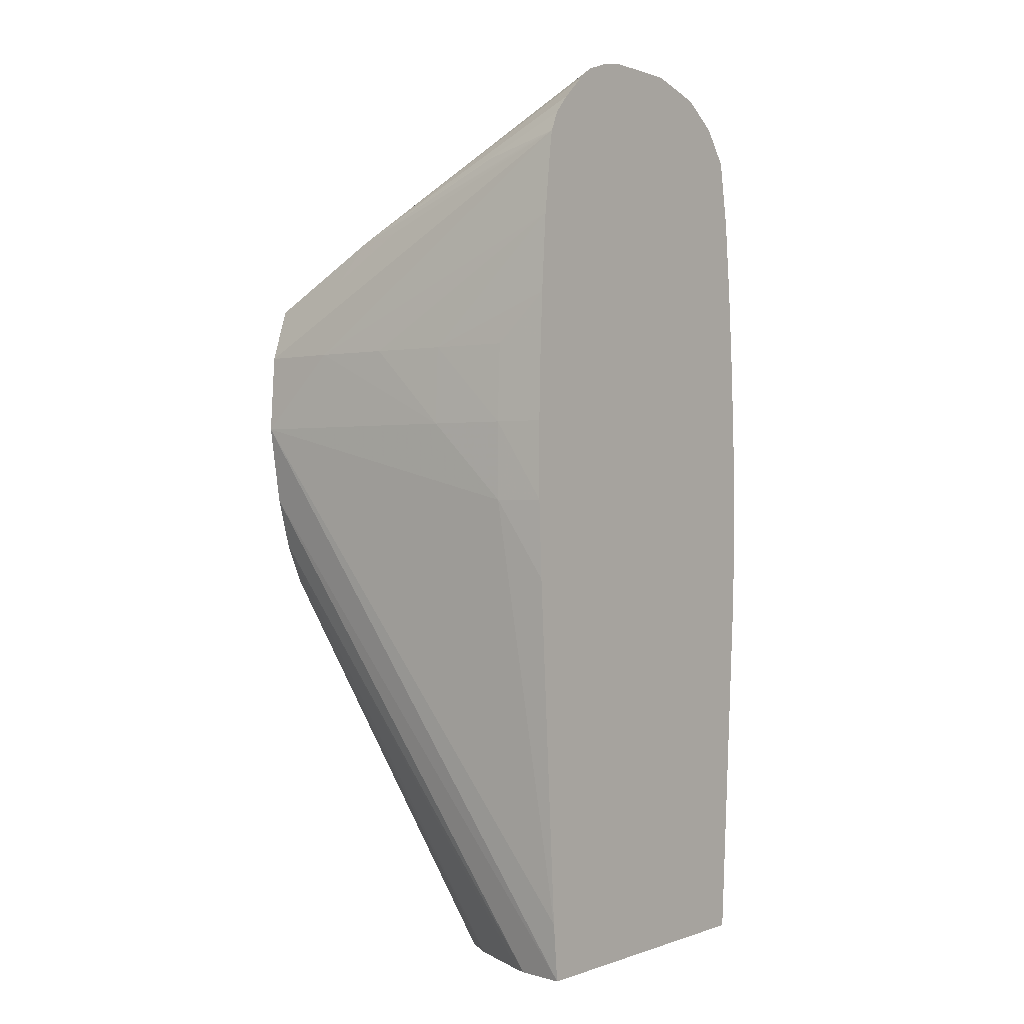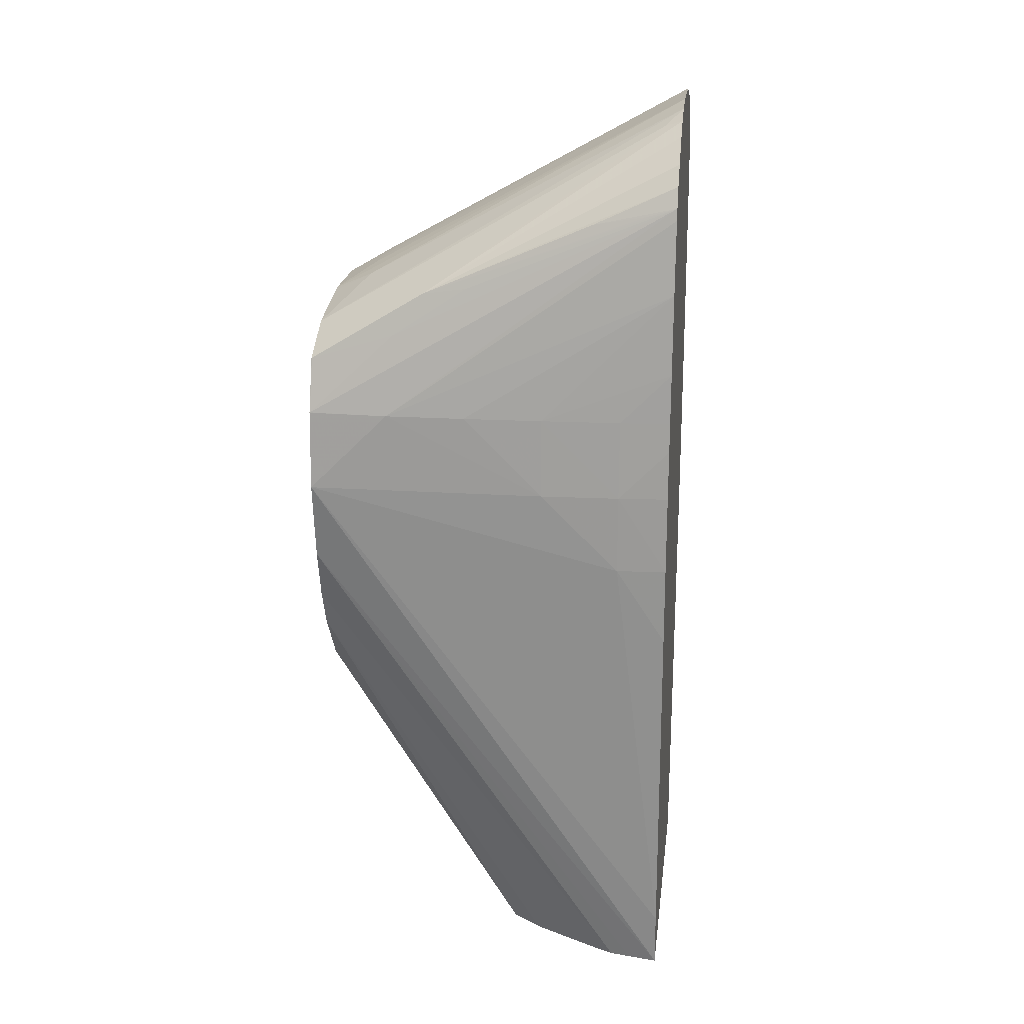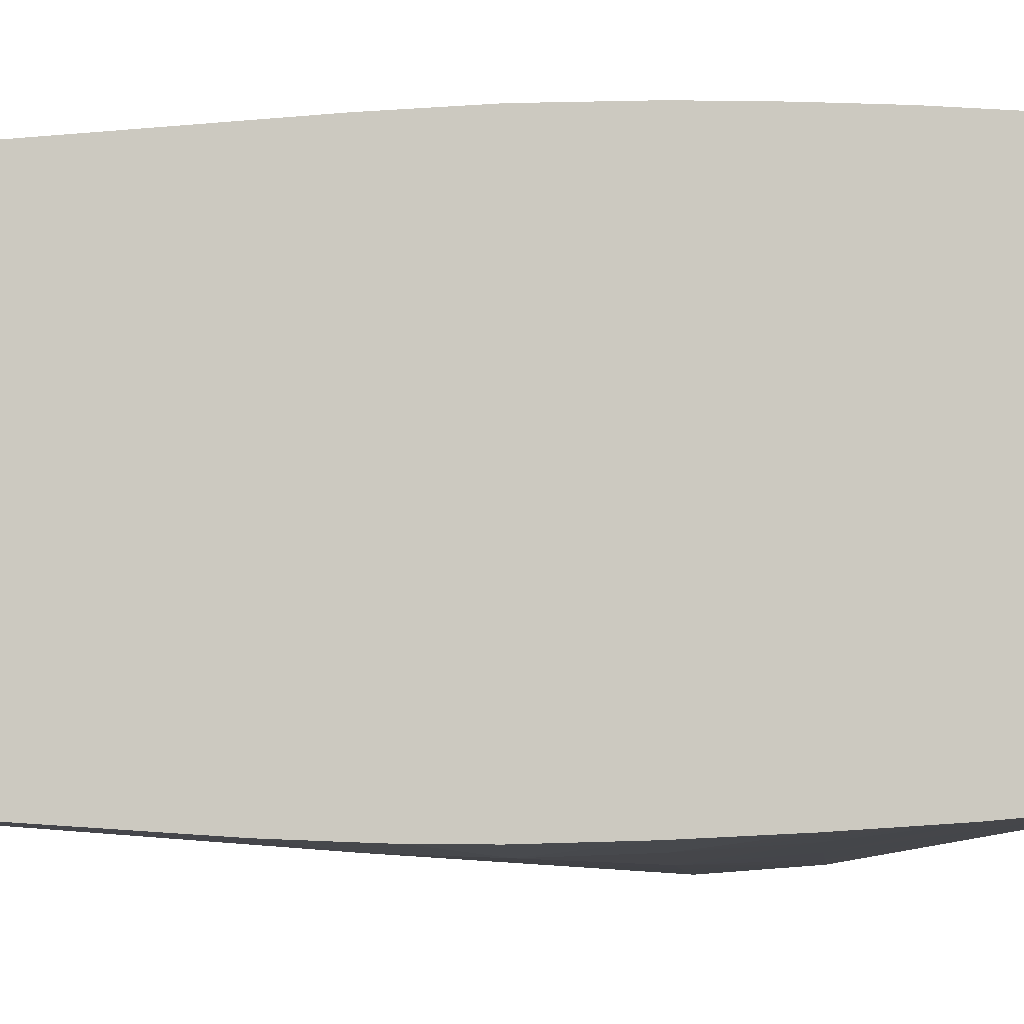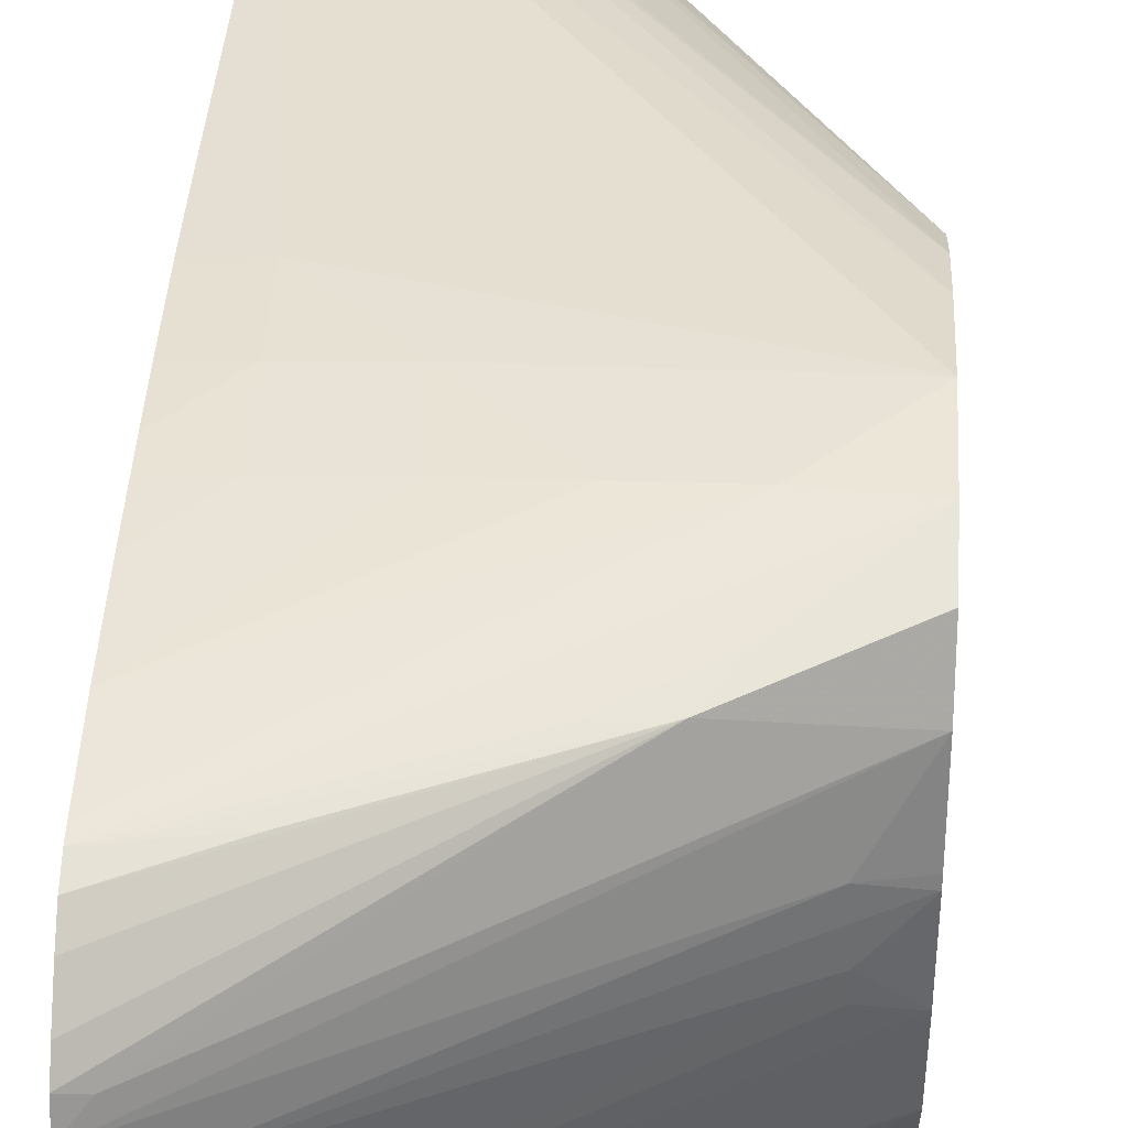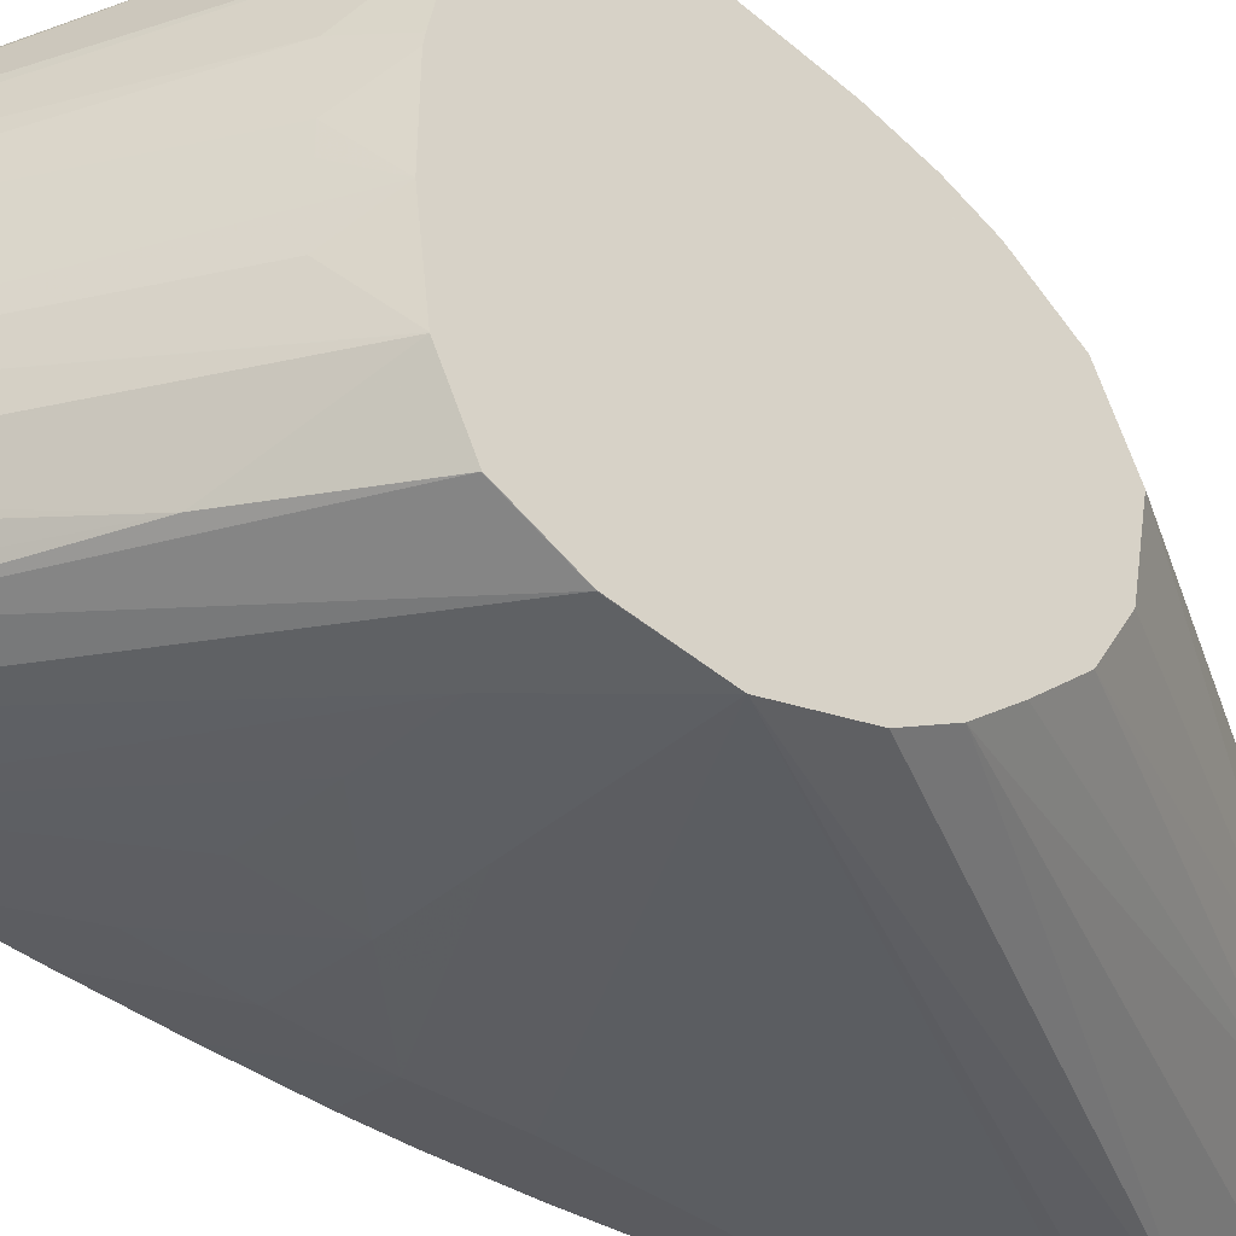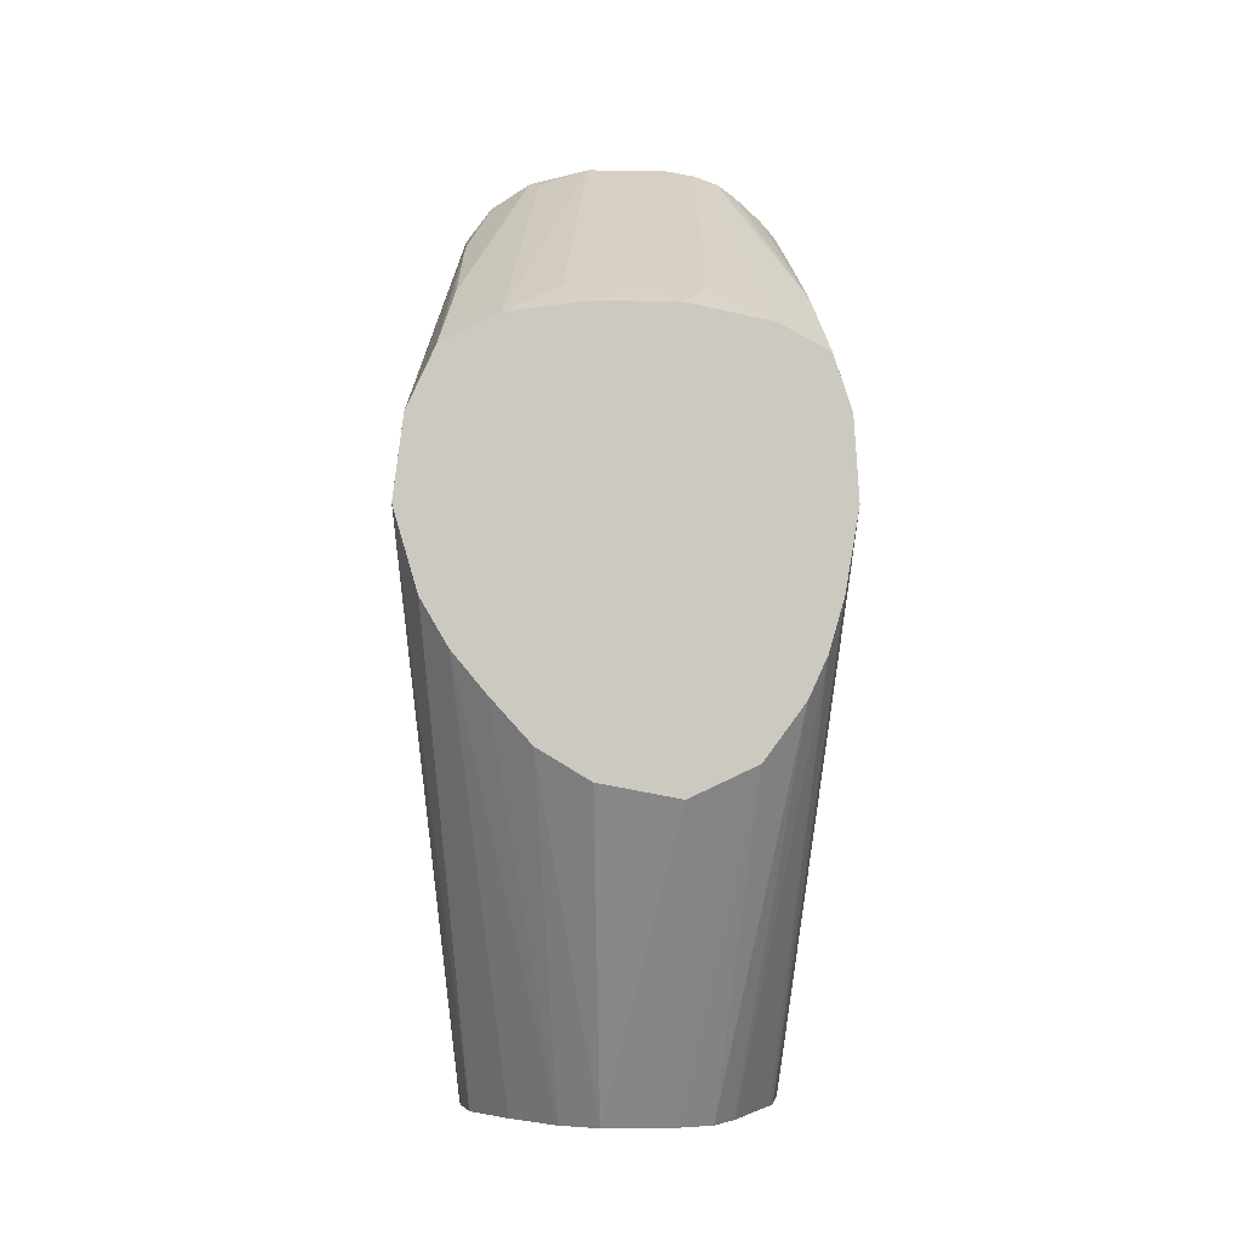
<metadata>
{"format":"obj","ext":"obj","renderer":"f3d","projection":"perspective","resolution":1024,"background":"white","views":[{"elev":0.1,"azim":37.6,"up":"+Y"},{"elev":20.1,"azim":7.2,"up":"+Y"},{"elev":-4.9,"azim":95.2,"up":"+Z"},{"elev":41.1,"azim":-176.8,"up":"+Z"},{"elev":-39.3,"azim":-131.1,"up":"+Z"},{"elev":-2.7,"azim":-91.6,"up":"+Y"}]}
</metadata>
<code>
v -0.02891 -0.0003215 0.00815
v -0.01546 -0.003683 0.007942
v -0.01882 -0.0003215 0.008084
v -0.02553 0.003036 0.008086
v -0.02891 0.00302 0.007925
v -0.02891 -0.003683 0.007591
v -0.01335 -0.0243 0.00654
v -0.01335 -0.02183 0.00677
v -0.01335 -0.003683 0.007808
v -0.01546 -0.0003215 0.007964
v -0.01335 -0.007036 0.007668
v -0.01882 0.003036 0.007955
v -0.02218 0.003036 0.008049
v -0.02889 0.003036 0.007924
v -0.01335 0.008509 0.007373
v -0.01335 0.01158 0.007005
v -0.01335 0.01207 0.006918
v -0.02891 0.003036 0.00792
v -0.02891 -0.003695 0.007587
v -0.01546 -0.0243 0.00616
v -0.0146 -0.0243 0.006315
v -0.01335 -0.0243 -0.007047
v -0.01335 -0.0003215 0.007811
v -0.01335 0.00179 0.007761
v -0.01546 0.003036 0.007827
v -0.01335 0.005147 0.007612
v -0.02532 0.006409 0.007298
v -0.02889 0.005269 0.007184
v -0.01335 0.0129 0.006556
v -0.01683 0.01128 0.006727
v -0.01459 0.01169 0.006886
v -0.02406 0.00817 0.006878
v -0.02218 0.008465 0.007018
v -0.02891 0.005265 0.007181
v -0.02891 -0.005829 0.006971
v -0.01593 -0.0243 0.005954
v -0.01546 -0.007036 -0.008354
v -0.01335 -0.009148 -0.008034
v -0.0147 -0.0243 -0.007013
v -0.02891 -0.0003215 -0.008948
v -0.01335 0.003036 0.007709
v -0.01335 0.0137 0.005868
v -0.01335 0.01468 0.004814
v -0.01335 0.01523 0.004074
v -0.01407 0.01498 0.003802
v -0.02891 0.006401 0.00513
v -0.02891 -0.0075 0.006211
v -0.01908 -0.0243 0.004327
v -0.01335 -0.007036 -0.008116
v -0.01882 -0.003683 -0.008578
v -0.01546 -0.003683 -0.008471
v -0.01487 -0.0243 -0.006993
v -0.02553 0.003036 -0.008672
v -0.02218 -0.0003215 -0.008759
v -0.01521 -0.0243 -0.006951
v -0.01685 -0.0243 -0.006528
v -0.02891 -0.003683 -0.007966
v -0.02891 0.003036 -0.00851
v -0.02889 0.003036 -0.008515
v -0.01335 0.01561 0.003052
v -0.02891 0.006405 0.005115
v -0.02891 -0.009792 0.004533
v -0.02046 -0.0243 0.003343
v -0.01922 -0.0243 0.004247
v -0.01335 -0.00579 -0.00816
v -0.01335 -0.003683 -0.008168
v -0.01882 -0.0003215 -0.00864
v -0.01546 -0.0003215 -0.008349
v -0.01335 -0.0003215 -0.008076
v -0.01335 0.01264 -0.006913
v -0.01335 0.009755 -0.007382
v -0.02218 0.003036 -0.008535
v -0.01862 -0.0243 -0.004866
v -0.02891 -0.005621 -0.006839
v -0.02891 0.005536 -0.00733
v -0.02889 0.005544 -0.007333
v -0.01746 0.01158 -0.006749
v -0.01335 0.01584 0.001756
v -0.02712 0.008025 0.00268
v -0.02891 0.007042 0.002043
v -0.02891 -0.0098 0.004518
v -0.02091 -0.0243 0.001954
v -0.01882 0.003036 -0.008352
v -0.01335 0.006393 -0.007688
v -0.01546 0.003036 -0.008118
v -0.01335 0.003036 -0.00791
v -0.01335 0.01411 -0.005812
v -0.0203 -0.0243 -0.002864
v -0.02891 -0.007292 -0.005454
v -0.02891 0.006724 -0.004961
v -0.02438 0.008308 -0.006854
v -0.01335 0.01586 -0.001601
v -0.02726 0.0081 0.0004409
v -0.02891 0.007109 0.001651
v -0.02891 -0.0111 0.001756
v -0.021 -0.0243 -0.001204
v -0.01335 0.01521 -0.004153
v -0.02891 -0.009163 -0.003767
v -0.02891 0.006728 -0.004941
v -0.0141 0.01499 -0.003746
v -0.02717 0.008052 -0.002747
v -0.02891 0.007148 -0.001616
v -0.02726 0.0081 -0.000508
v -0.02891 -0.0111 0.001738
v -0.02891 -0.01047 -0.001601
v -0.02891 -0.01046 -0.001614
f 1 2 3
f 1 3 4
f 1 4 5
f 1 5 18
f 1 18 34
f 1 34 46
f 1 46 61
f 1 61 80
f 1 80 94
f 1 94 102
f 1 102 99
f 1 99 90
f 1 90 75
f 1 75 58
f 1 58 40
f 1 40 57
f 1 57 74
f 1 74 89
f 1 89 98
f 1 98 106
f 1 106 105
f 1 105 104
f 1 104 95
f 1 95 81
f 1 81 62
f 1 62 47
f 1 47 35
f 1 35 19
f 1 19 6
f 1 6 7
f 1 7 8
f 1 8 2
f 2 9 10
f 2 10 3
f 2 8 11
f 2 11 9
f 3 10 12
f 3 12 13
f 3 13 4
f 4 14 5
f 4 13 15
f 4 15 16
f 4 16 17
f 4 17 14
f 5 14 18
f 6 19 20
f 6 20 21
f 6 21 7
f 7 21 20
f 7 20 36
f 7 36 48
f 7 48 64
f 7 64 63
f 7 63 82
f 7 82 96
f 7 96 88
f 7 88 73
f 7 73 56
f 7 56 55
f 7 55 52
f 7 52 39
f 7 39 22
f 7 22 38
f 7 38 49
f 7 49 65
f 7 65 66
f 7 66 69
f 7 69 86
f 7 86 84
f 7 84 71
f 7 71 70
f 7 70 87
f 7 87 97
f 7 97 92
f 7 92 78
f 7 78 60
f 7 60 44
f 7 44 43
f 7 43 42
f 7 42 29
f 7 29 17
f 7 17 16
f 7 16 15
f 7 15 26
f 7 26 41
f 7 41 24
f 7 24 23
f 7 23 9
f 7 9 11
f 7 11 8
f 9 23 10
f 10 23 24
f 10 24 25
f 10 25 12
f 12 25 26
f 12 26 15
f 12 15 13
f 14 27 28
f 14 28 18
f 14 17 27
f 17 29 30
f 17 30 31
f 17 31 32
f 17 32 33
f 17 33 27
f 18 28 34
f 19 35 20
f 20 35 36
f 22 37 38
f 22 39 40
f 22 40 37
f 24 41 25
f 25 41 26
f 27 33 32
f 27 32 28
f 28 32 34
f 29 42 32
f 29 32 30
f 30 32 31
f 32 42 43
f 32 43 44
f 32 44 45
f 32 45 46
f 32 46 34
f 35 47 48
f 35 48 36
f 37 49 38
f 37 40 50
f 37 50 51
f 37 51 49
f 39 52 40
f 40 53 54
f 40 54 50
f 40 52 55
f 40 55 56
f 40 56 57
f 40 58 59
f 40 59 53
f 44 60 45
f 45 60 46
f 46 60 61
f 47 62 63
f 47 63 64
f 47 64 48
f 49 51 65
f 50 54 51
f 51 66 65
f 51 54 67
f 51 67 68
f 51 68 69
f 51 69 66
f 53 70 71
f 53 71 72
f 53 72 67
f 53 67 54
f 53 59 70
f 56 73 74
f 56 74 57
f 58 75 76
f 58 76 59
f 59 76 77
f 59 77 70
f 60 78 79
f 60 79 61
f 61 79 80
f 62 81 82
f 62 82 63
f 67 72 83
f 67 83 84
f 67 84 85
f 67 85 68
f 68 85 84
f 68 84 86
f 68 86 69
f 70 77 87
f 71 84 83
f 71 83 72
f 73 88 74
f 74 88 89
f 75 90 91
f 75 91 76
f 76 91 77
f 77 91 87
f 78 92 93
f 78 93 94
f 78 94 79
f 79 94 80
f 81 95 82
f 82 95 96
f 87 91 97
f 88 96 98
f 88 98 89
f 90 99 92
f 90 92 100
f 90 100 91
f 91 100 97
f 92 101 102
f 92 102 103
f 92 103 93
f 92 97 100
f 92 99 101
f 93 103 102
f 93 102 94
f 95 104 96
f 96 104 105
f 96 105 106
f 96 106 98
f 99 102 101

</code>
